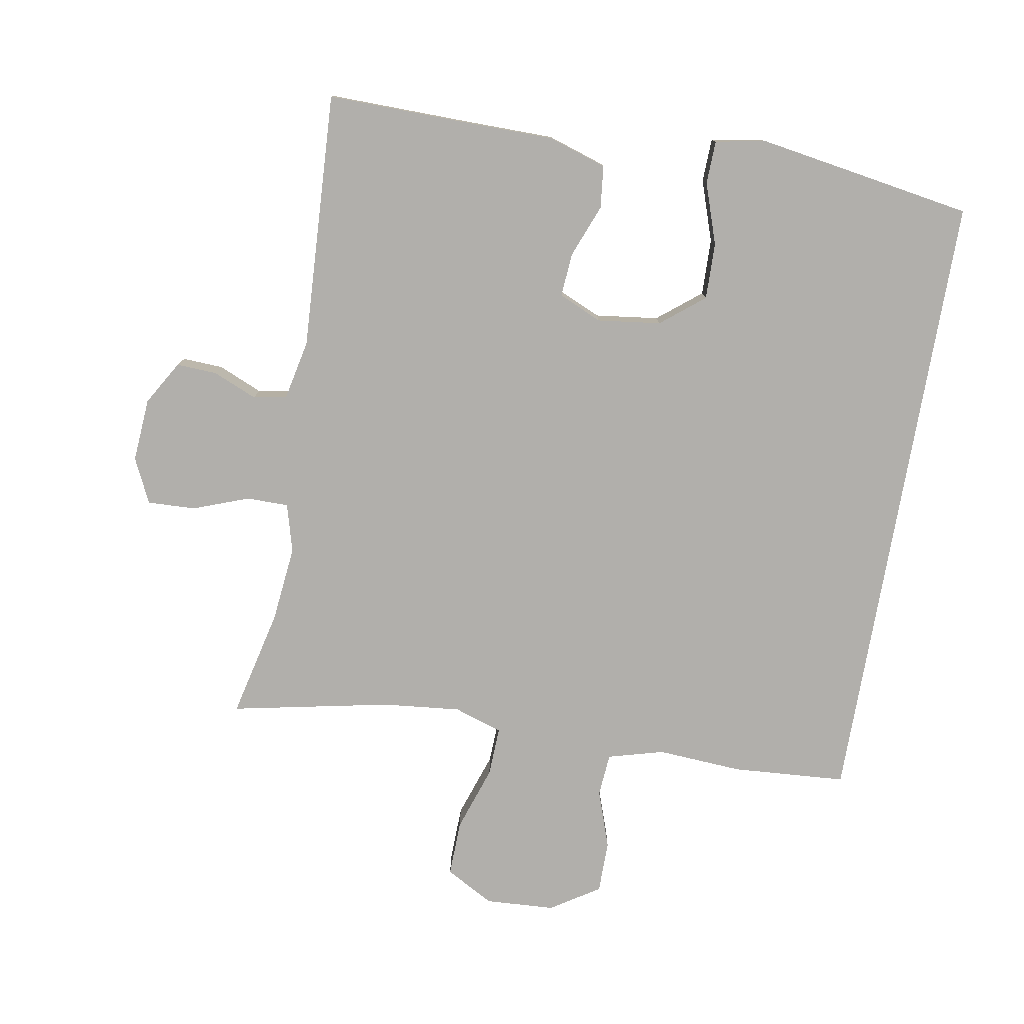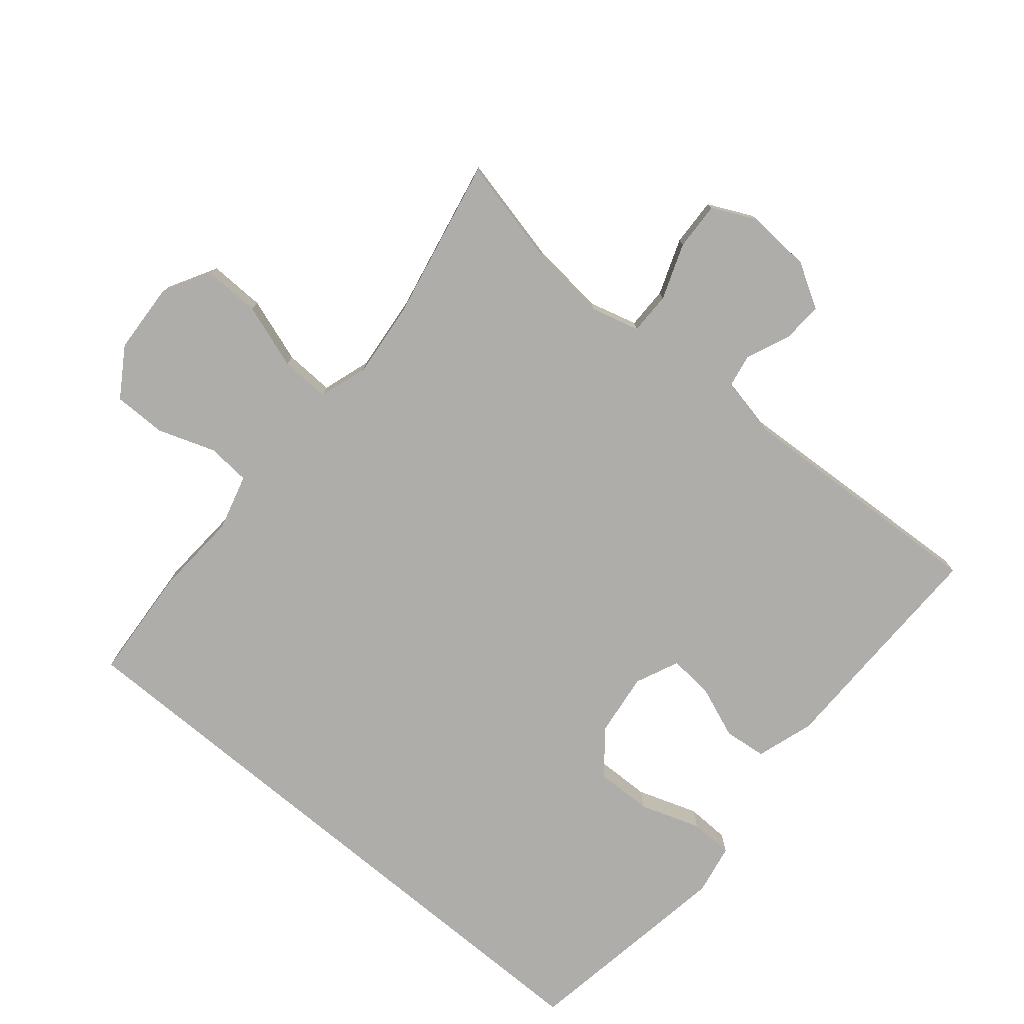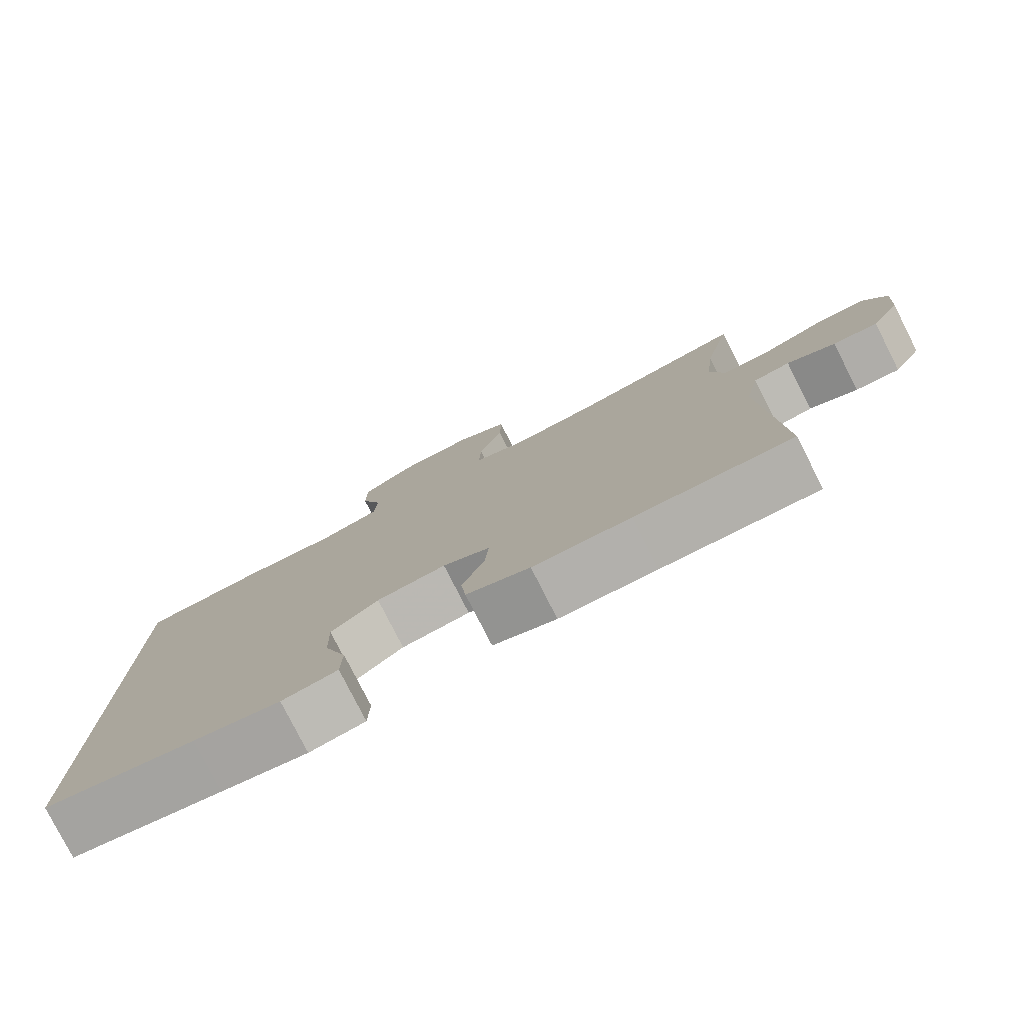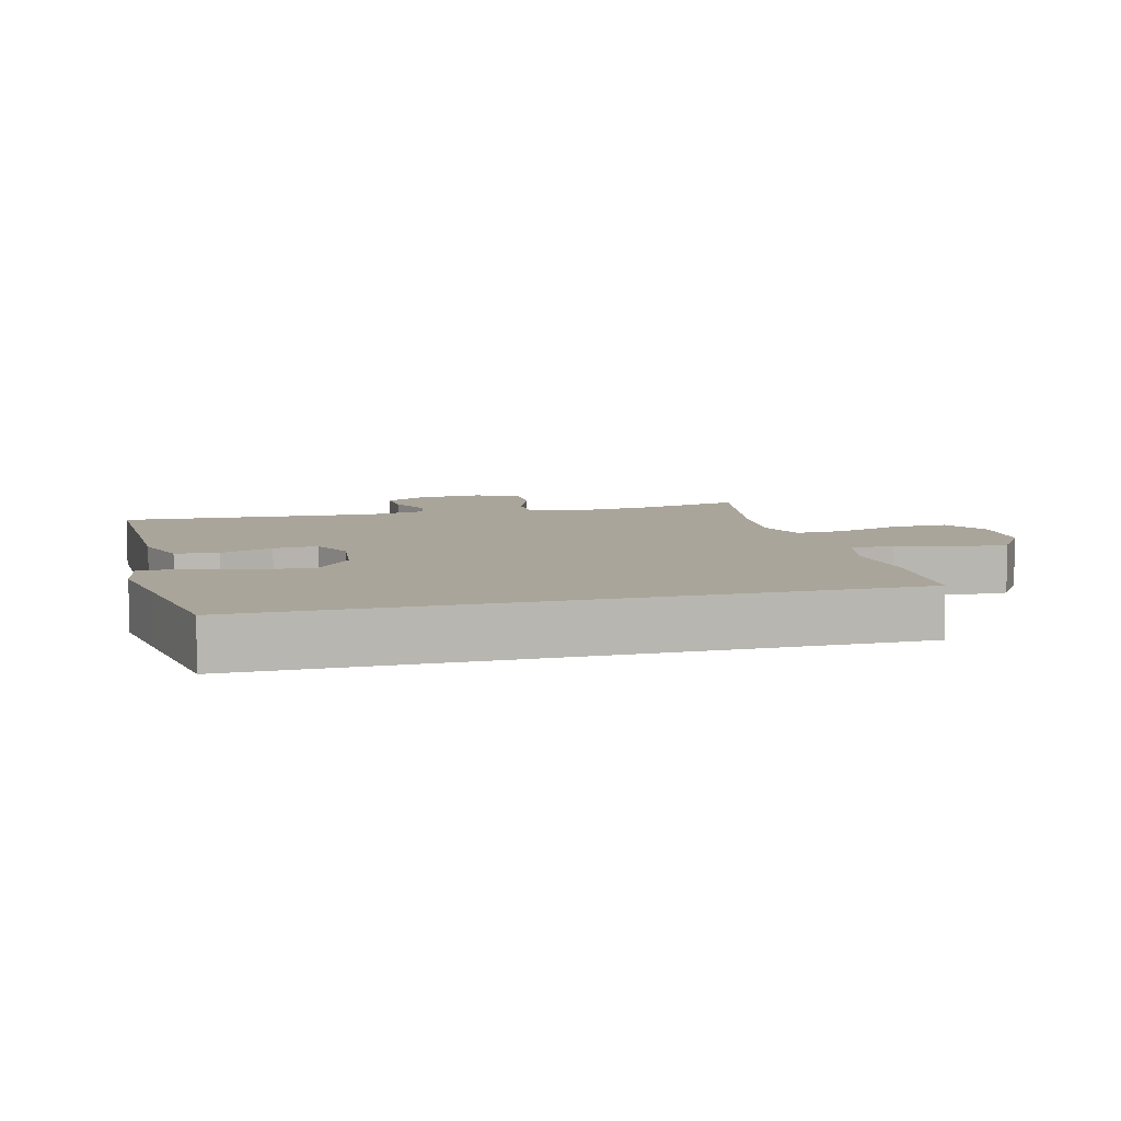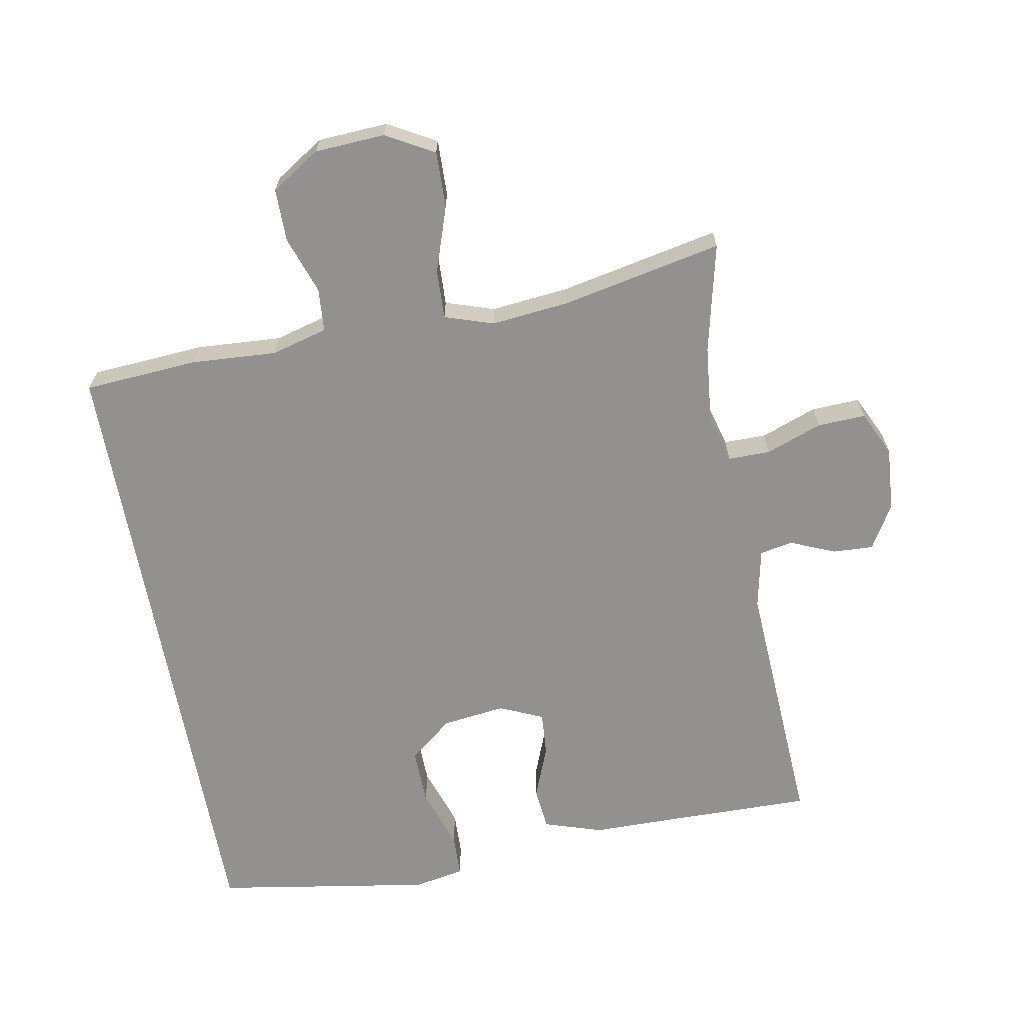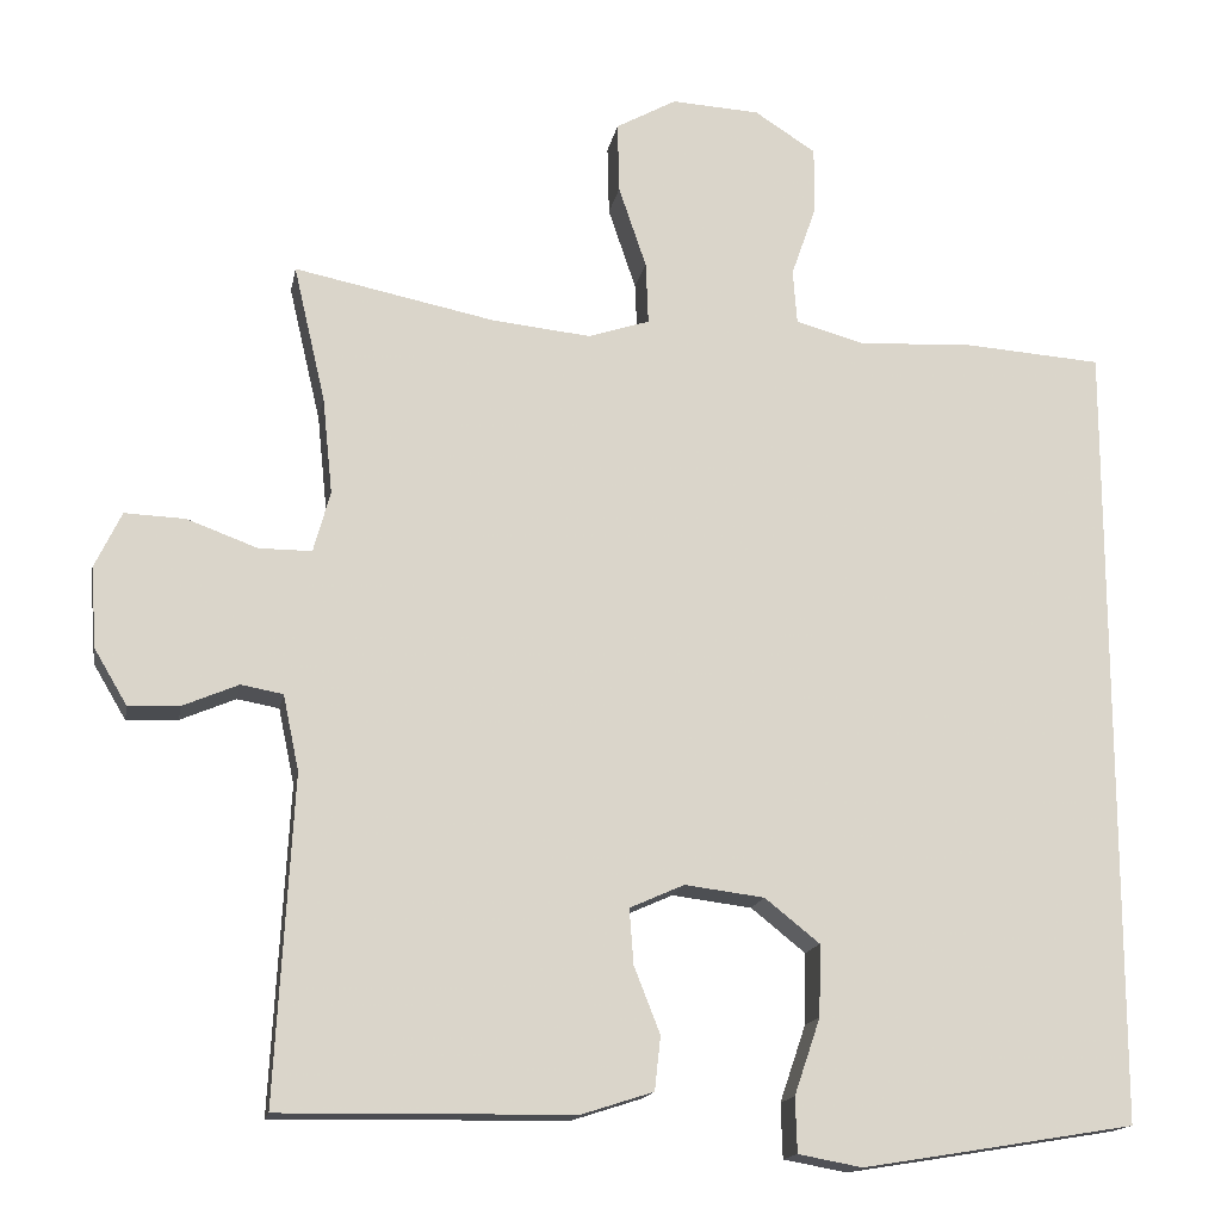
<metadata>
{"format":"obj","ext":"obj","renderer":"f3d","projection":"perspective","resolution":1024,"background":"white","views":[{"elev":-78.3,"azim":170.1,"up":"+Y"},{"elev":-77.3,"azim":50.1,"up":"+Y"},{"elev":-79.0,"azim":26.9,"up":"+Z"},{"elev":7.6,"azim":-104.8,"up":"+Y"},{"elev":-66.1,"azim":10.4,"up":"+Y"},{"elev":-15.7,"azim":169.6,"up":"+Z"}]}
</metadata>
<code>
v -0.5 0.07 -0.496
v -0.5 0.07 0.449
v -0.329 0.07 0.461
v -0.201 0.07 0.453
v -0.117 0.07 0.476
v -0.112 0.07 0.541
v -0.142 0.07 0.627
v -0.142 0.07 0.706
v -0.069 0.07 0.753
v 0.036 0.07 0.759
v 0.108 0.07 0.719
v 0.106 0.07 0.635
v 0.073 0.07 0.537
v 0.07 0.07 0.463
v 0.143 0.07 0.439
v 0.26 0.07 0.451
v 0.5 0.07 0.5
v 0.462 0.07 0.337
v 0.45 0.07 0.222
v 0.47 0.07 0.149
v 0.533 0.07 0.149
v 0.617 0.07 0.18
v 0.689 0.07 0.183
v 0.721 0.07 0.116
v 0.714 0.07 0.02
v 0.675 0.07 -0.046
v 0.614 0.07 -0.043
v 0.548 0.07 -0.015
v 0.498 0.07 -0.024
v 0.479 0.07 -0.114
v 0.5 0.07 -0.5
v 0.286 0.07 -0.497
v 0.153 0.07 -0.496
v 0.066 0.07 -0.468
v 0.059 0.07 -0.404
v 0.09 0.07 -0.325
v 0.095 0.07 -0.259
v 0.03 0.07 -0.23
v -0.065 0.07 -0.242
v -0.13 0.07 -0.294
v -0.128 0.07 -0.379
v -0.097 0.07 -0.47
v -0.099 0.07 -0.535
v -0.175 0.07 -0.549
v -0.293 0.07 -0.53
v -0.5 0 -0.496
v -0.5 0 0.449
v -0.329 0 0.461
v -0.201 0 0.453
v -0.117 0 0.476
v -0.112 0 0.541
v -0.142 0 0.627
v -0.142 0 0.706
v -0.069 0 0.753
v 0.036 0 0.759
v 0.108 0 0.719
v 0.106 0 0.635
v 0.073 0 0.537
v 0.07 0 0.463
v 0.143 0 0.439
v 0.26 0 0.451
v 0.5 0 0.5
v 0.462 0 0.337
v 0.45 0 0.222
v 0.47 0 0.149
v 0.533 0 0.149
v 0.617 0 0.18
v 0.689 0 0.183
v 0.721 0 0.116
v 0.714 0 0.02
v 0.675 0 -0.046
v 0.614 0 -0.043
v 0.548 0 -0.015
v 0.498 0 -0.024
v 0.479 0 -0.114
v 0.5 0 -0.5
v 0.286 0 -0.497
v 0.153 0 -0.496
v 0.066 0 -0.468
v 0.059 0 -0.404
v 0.09 0 -0.325
v 0.095 0 -0.259
v 0.03 0 -0.23
v -0.065 0 -0.242
v -0.13 0 -0.294
v -0.128 0 -0.379
v -0.097 0 -0.47
v -0.099 0 -0.535
v -0.175 0 -0.549
v -0.293 0 -0.53
f 45 1 2
f 44 45 2
f 43 44 2
f 42 43 2
f 41 42 2
f 2 3 4
f 41 2 4
f 40 41 4
f 39 40 4 5
f 38 39 5 6
f 37 38 6
f 34 35 36
f 33 34 36
f 32 33 36
f 32 36 37
f 31 32 37
f 30 31 37
f 29 30 37 6
f 26 27 28
f 25 26 28
f 24 25 28
f 23 24 28
f 22 23 28
f 21 22 28
f 20 21 28 29
f 19 20 29 6
f 16 17 18
f 15 16 18 19
f 14 15 19
f 11 12 13
f 10 11 13
f 9 10 13
f 8 9 13
f 7 8 13
f 6 7 13
f 6 13 14
f 6 14 19
f 47 46 90
f 47 90 89
f 47 89 88
f 47 88 87
f 47 87 86
f 49 48 47
f 49 47 86
f 49 86 85
f 50 49 85 84
f 51 50 84 83
f 51 83 82
f 81 80 79
f 81 79 78
f 81 78 77
f 82 81 77
f 82 77 76
f 82 76 75
f 51 82 75 74
f 73 72 71
f 73 71 70
f 73 70 69
f 73 69 68
f 73 68 67
f 73 67 66
f 74 73 66 65
f 51 74 65 64
f 63 62 61
f 64 63 61 60
f 64 60 59
f 58 57 56
f 58 56 55
f 58 55 54
f 58 54 53
f 58 53 52
f 58 52 51
f 59 58 51
f 64 59 51
f 1 46 47 2
f 2 47 48 3
f 3 48 49 4
f 4 49 50 5
f 5 50 51 6
f 6 51 52 7
f 7 52 53 8
f 8 53 54 9
f 9 54 55 10
f 10 55 56 11
f 11 56 57 12
f 12 57 58 13
f 13 58 59 14
f 14 59 60 15
f 15 60 61 16
f 16 61 62 17
f 17 62 63 18
f 18 63 64 19
f 19 64 65 20
f 20 65 66 21
f 21 66 67 22
f 22 67 68 23
f 23 68 69 24
f 24 69 70 25
f 25 70 71 26
f 26 71 72 27
f 27 72 73 28
f 28 73 74 29
f 29 74 75 30
f 30 75 76 31
f 31 76 77 32
f 32 77 78 33
f 33 78 79 34
f 34 79 80 35
f 35 80 81 36
f 36 81 82 37
f 37 82 83 38
f 38 83 84 39
f 39 84 85 40
f 40 85 86 41
f 41 86 87 42
f 42 87 88 43
f 43 88 89 44
f 44 89 90 45
f 45 90 46 1

</code>
